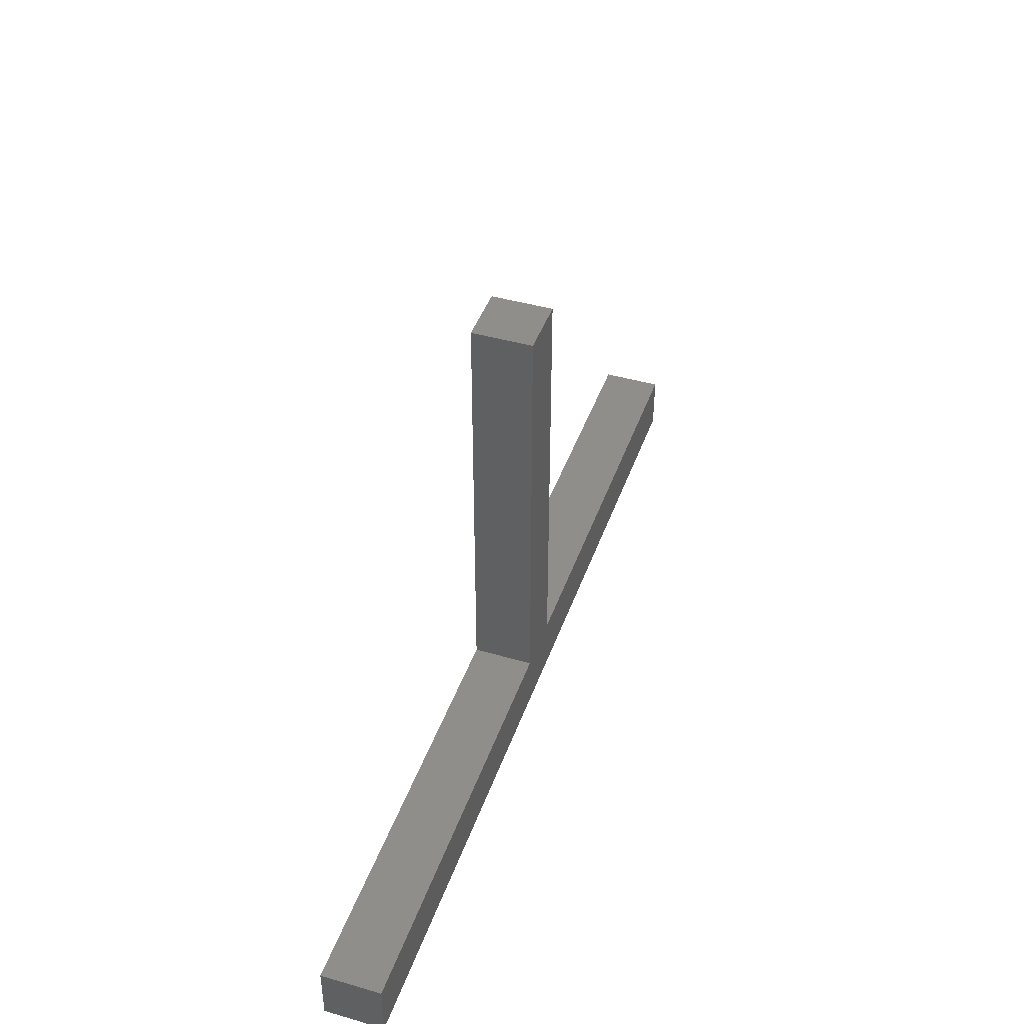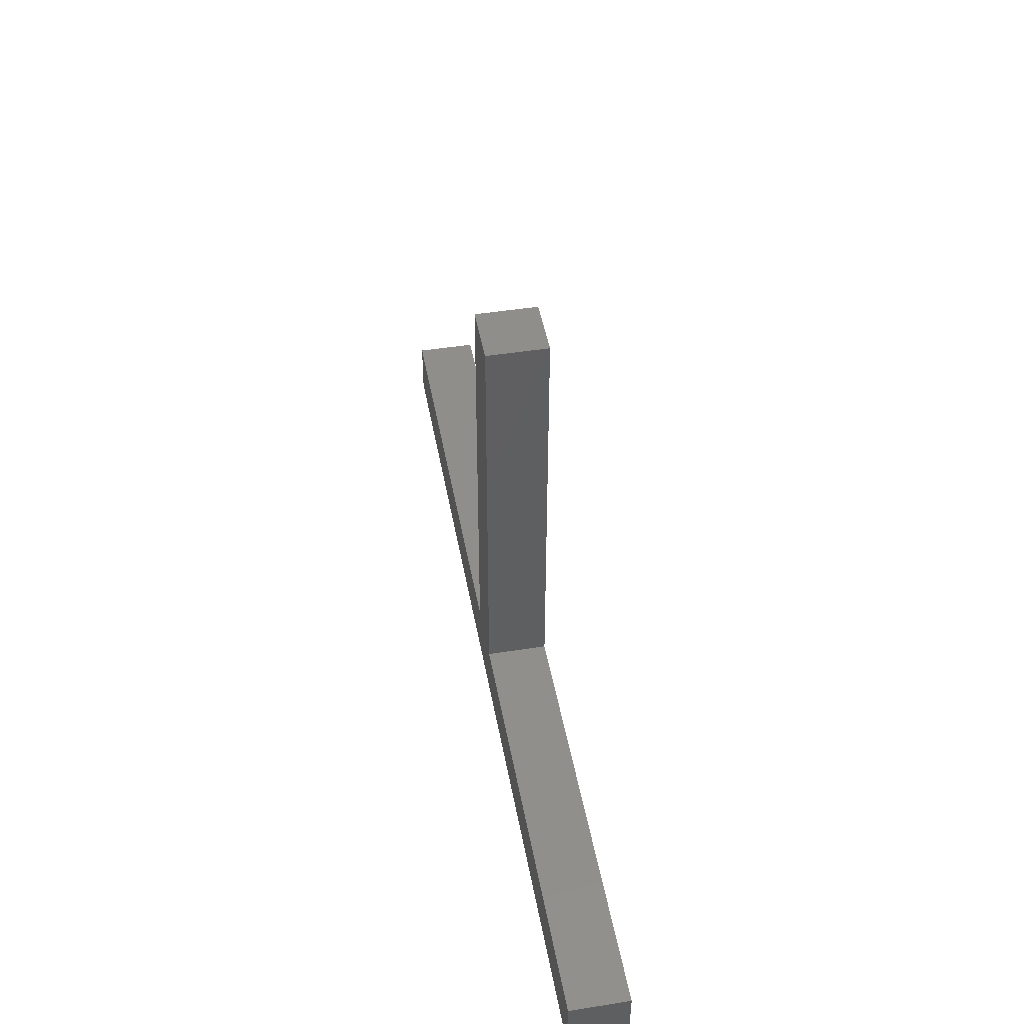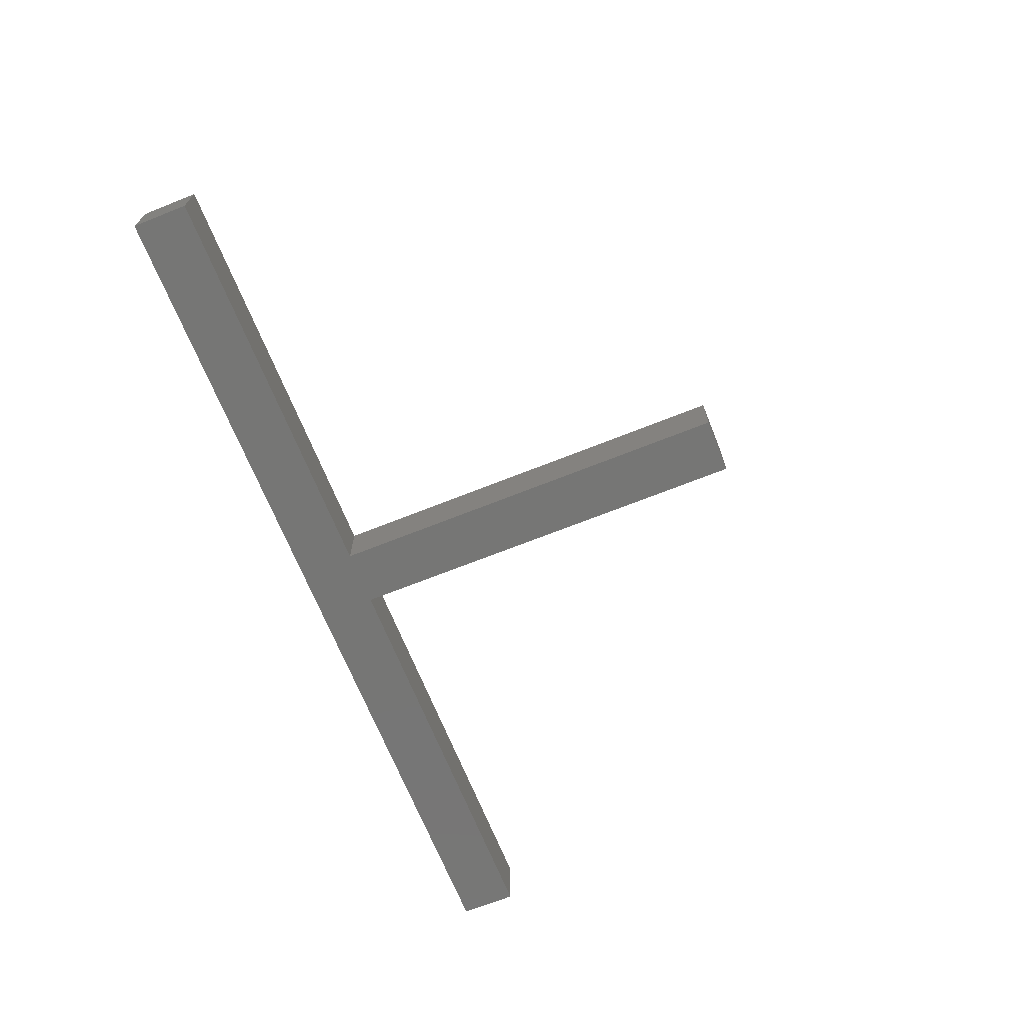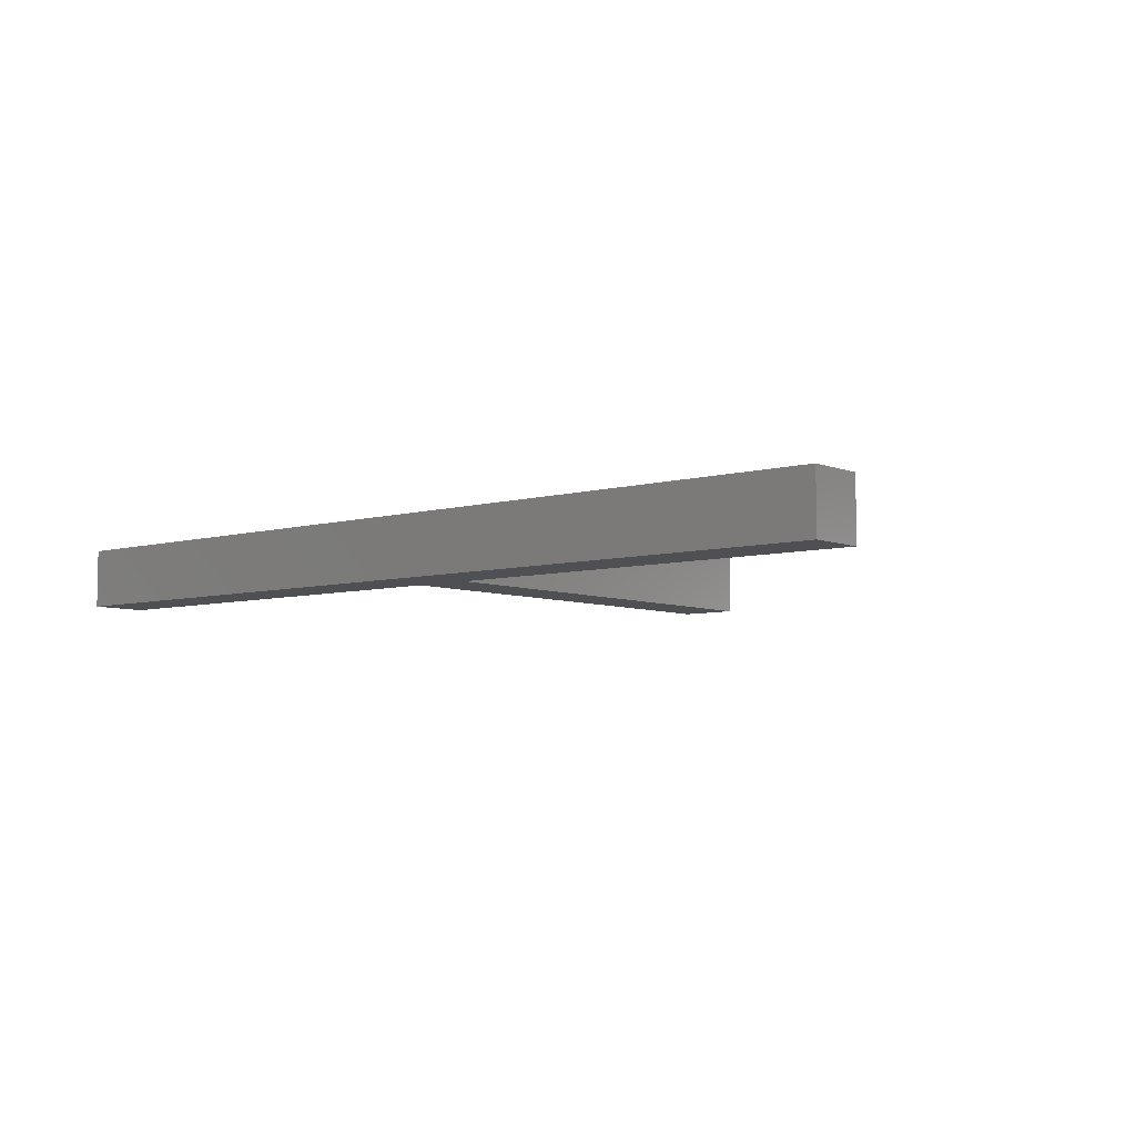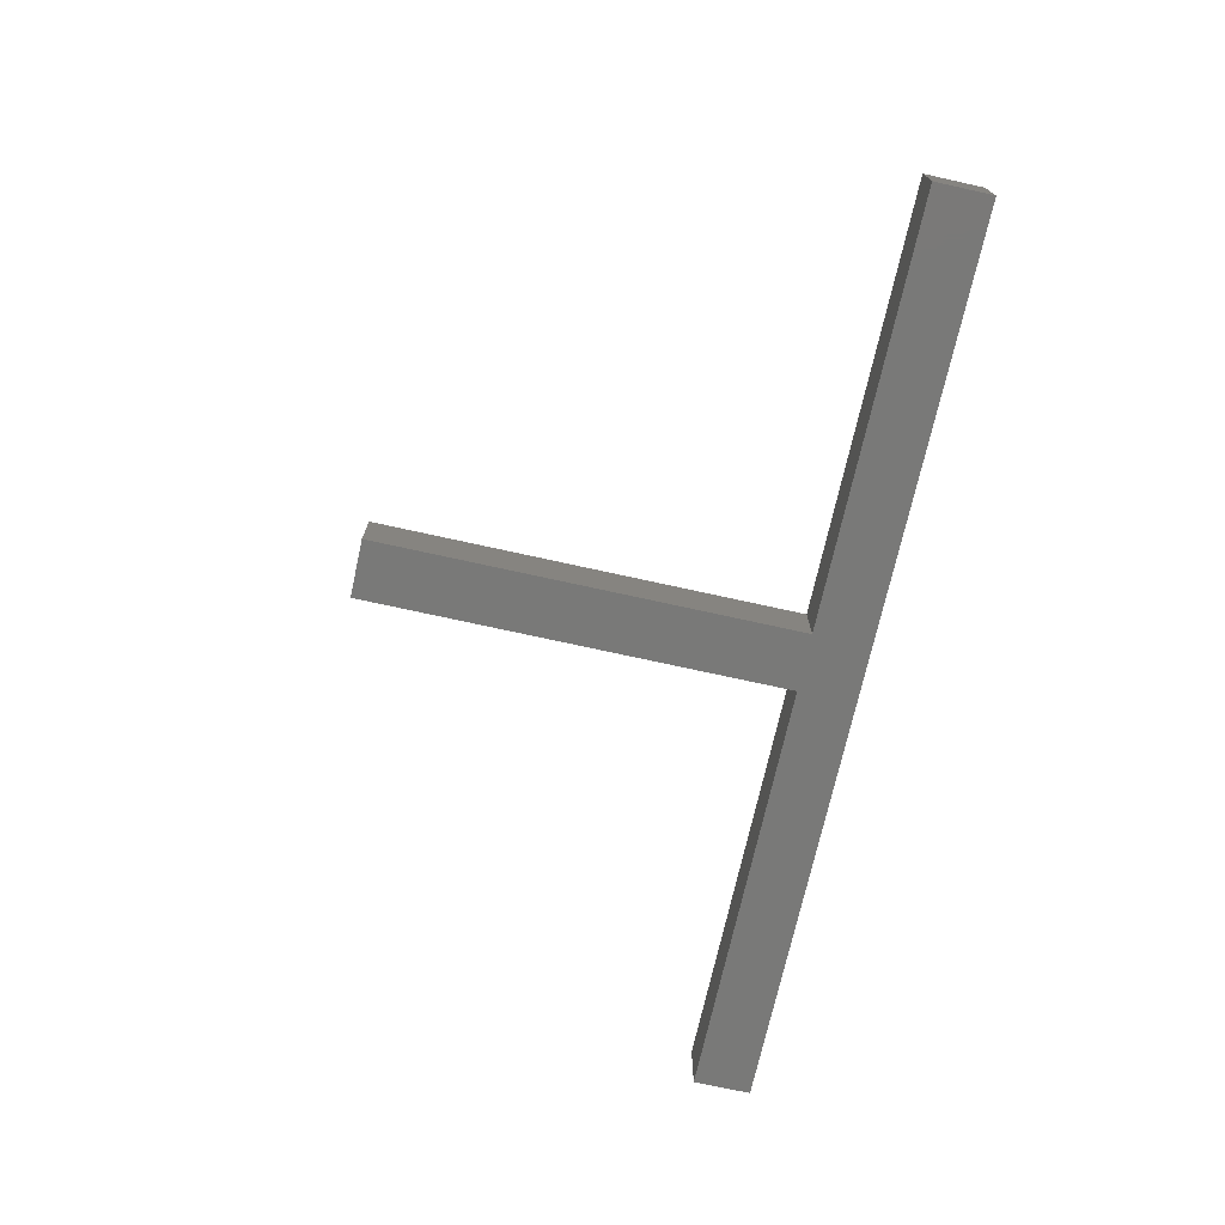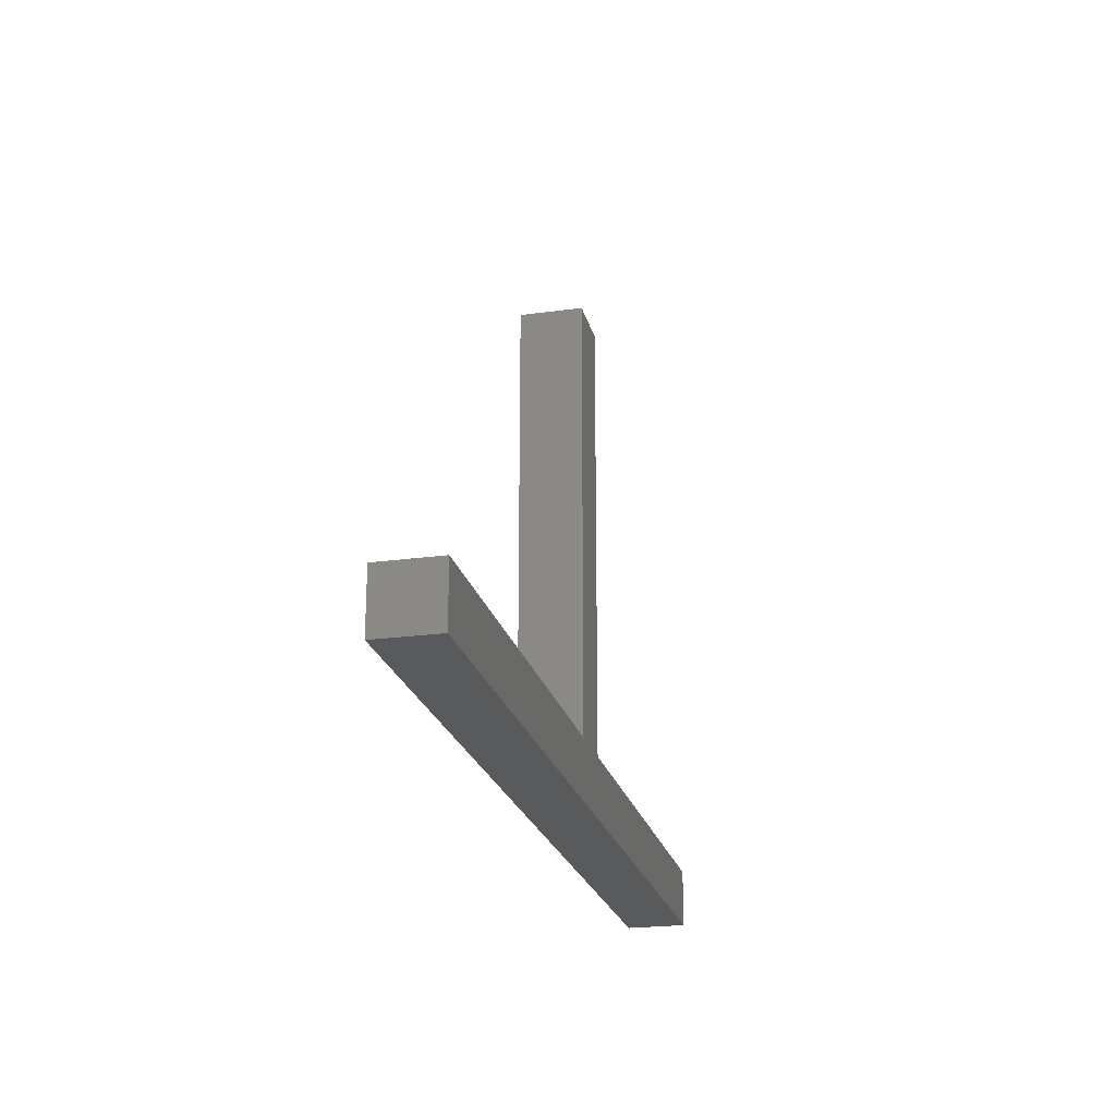
<metadata>
{"format":"stl","ext":"stl","renderer":"f3d","projection":"perspective","resolution":1024,"background":"white","views":[{"elev":43.4,"azim":-71.2,"up":"+Y"},{"elev":46.9,"azim":79.8,"up":"+Y"},{"elev":-68.3,"azim":111.8,"up":"+Z"},{"elev":-6.2,"azim":40.1,"up":"+Z"},{"elev":-72.0,"azim":-102.5,"up":"+Z"},{"elev":-22.5,"azim":103.3,"up":"+Y"}]}
</metadata>
<code>
# stl→obj: 16 verts, 28 faces
v -75 0 0
v -75 0 10.5
v -75 10.2 0
v -75 10.2 10.5
v 85.2 0 0
v 85.2 0 10.5
v 0 10.2 0
v 10.2 10.2 0
v 0 85.2 0
v 85.2 10.2 0
v 10.2 85.2 0
v 0 10.2 10.5
v 10.2 10.2 10.5
v 85.2 10.2 10.5
v 10.2 85.2 10.5
v 0 85.2 10.5
f 1 2 3
f 3 2 4
f 2 1 5
f 6 2 5
f 1 3 5
f 5 3 7
f 8 7 9
f 5 7 8
f 10 5 8
f 8 9 11
f 3 4 7
f 7 4 12
f 4 2 6
f 12 4 6
f 13 12 6
f 14 13 6
f 15 12 13
f 16 12 15
f 6 5 10
f 14 6 10
f 8 13 10
f 10 13 14
f 13 8 11
f 15 13 11
f 9 16 11
f 11 16 15
f 7 12 9
f 9 12 16

</code>
